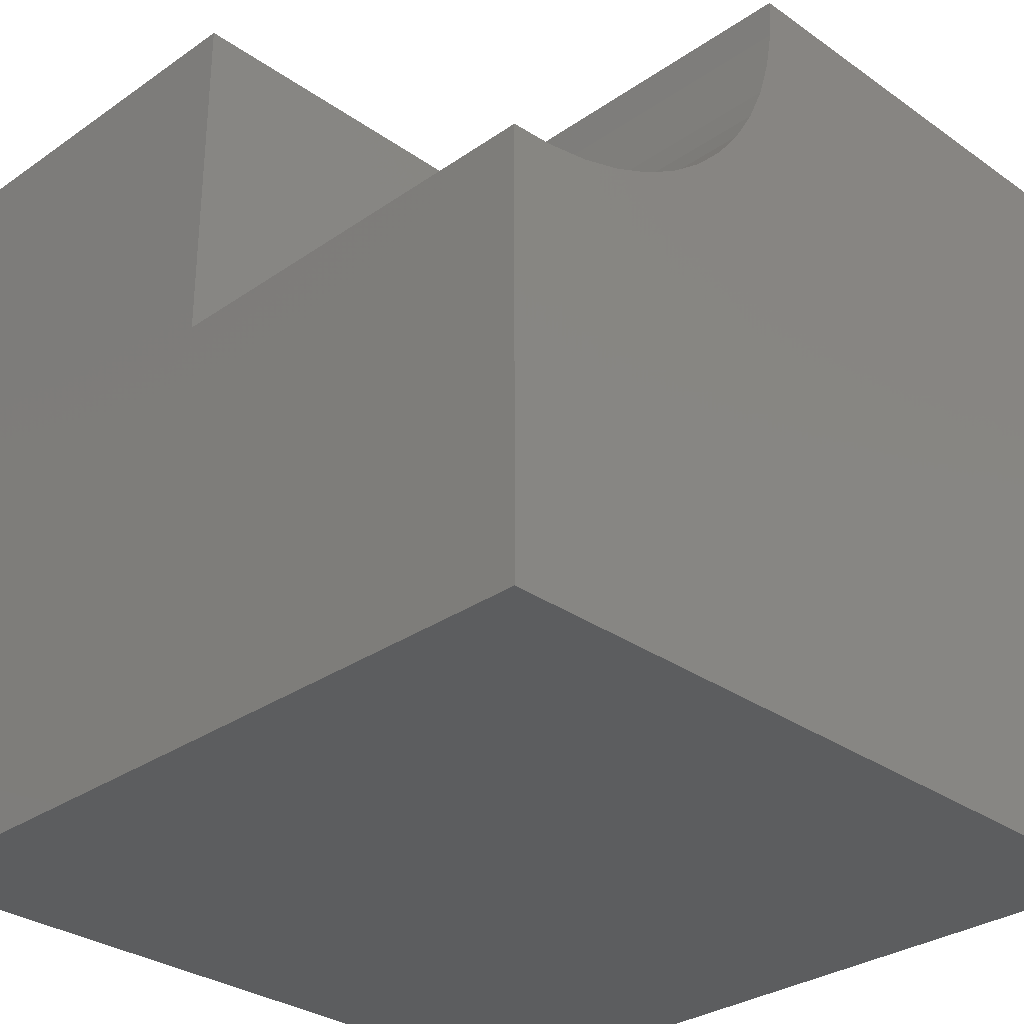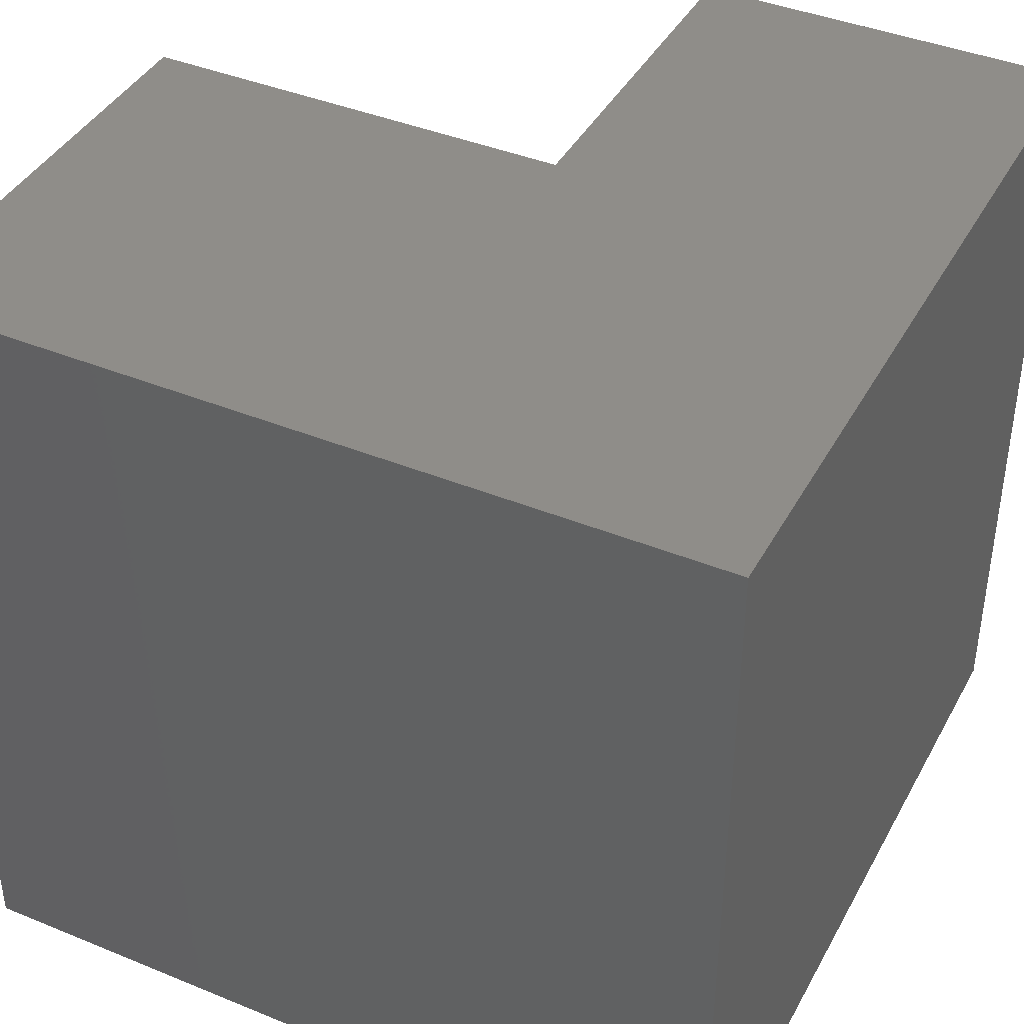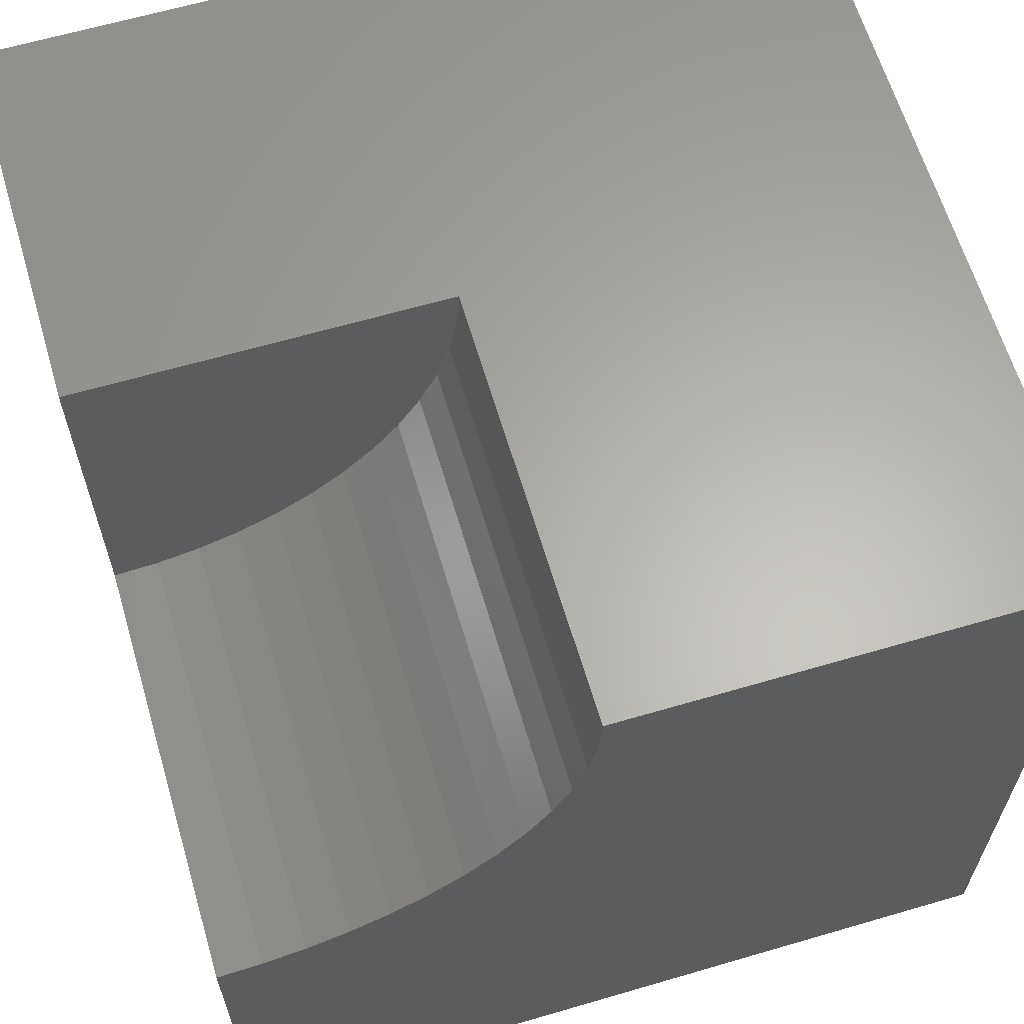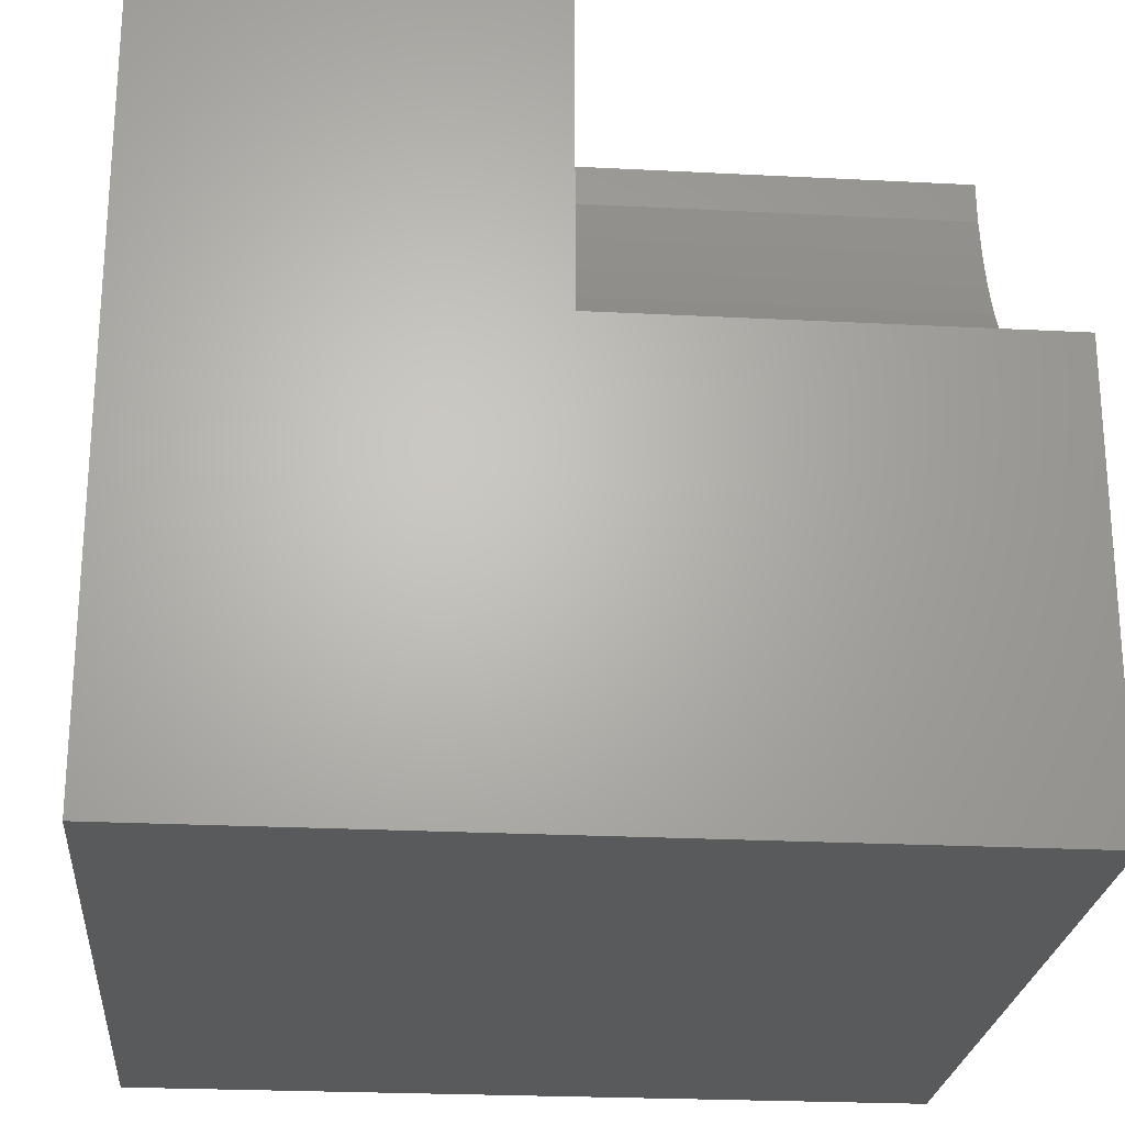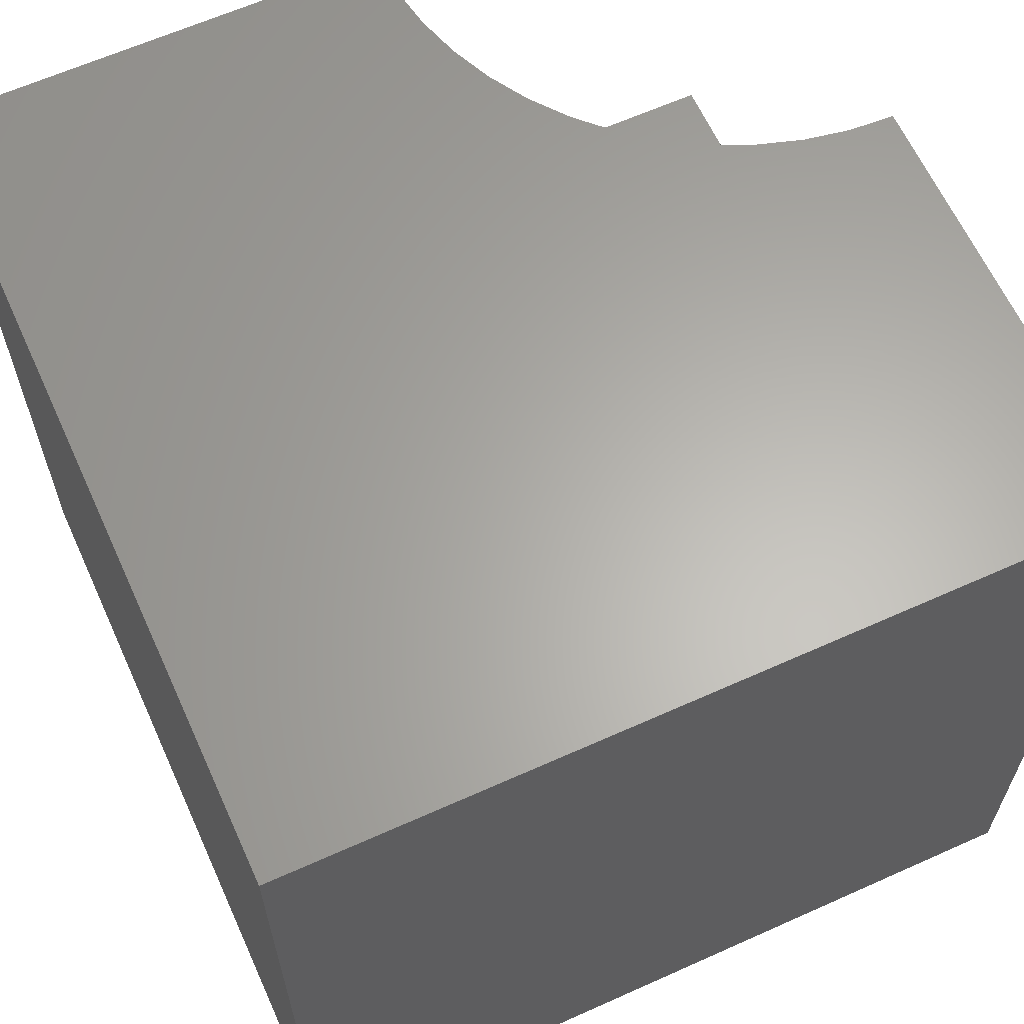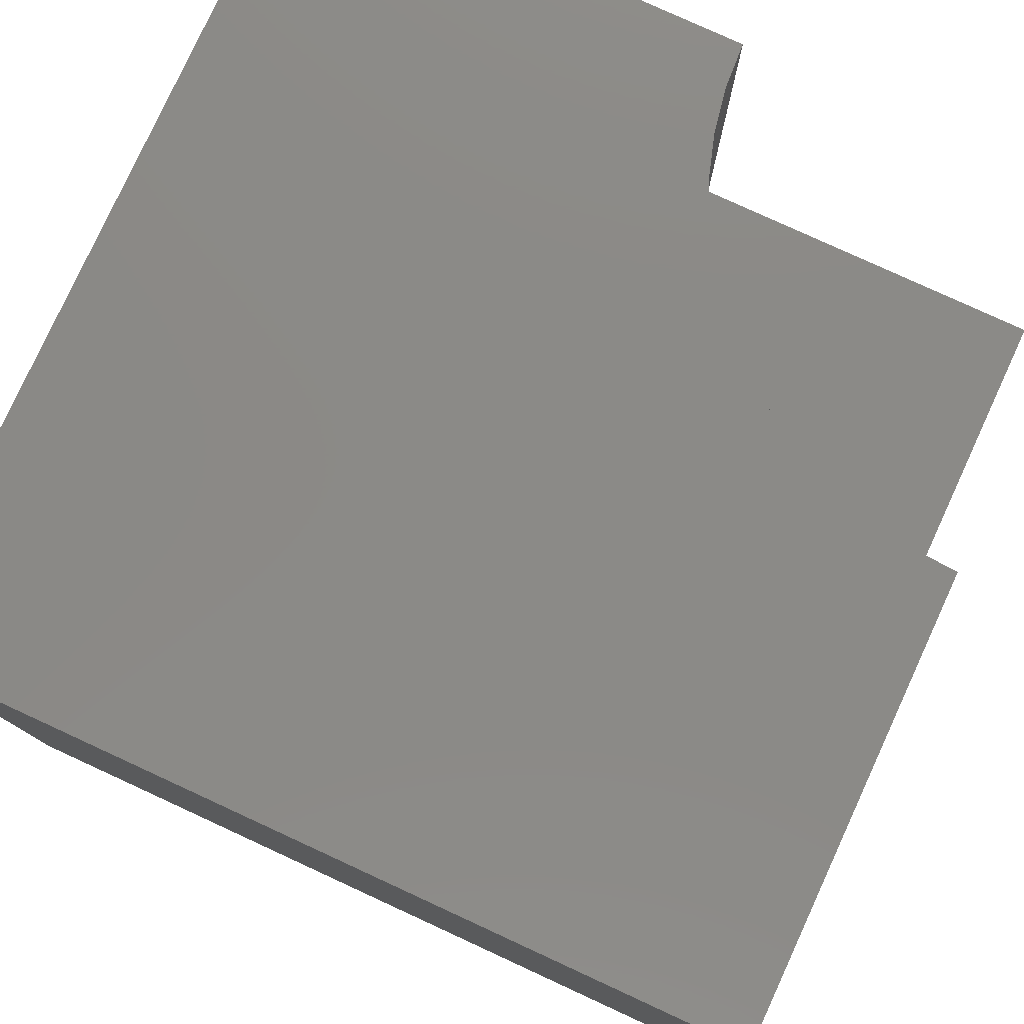
<metadata>
{"format":"stl","ext":"stl","renderer":"f3d","projection":"perspective","resolution":1024,"background":"white","views":[{"elev":-30.7,"azim":-45.2,"up":"+Y"},{"elev":41.0,"azim":116.5,"up":"+Y"},{"elev":63.3,"azim":-16.5,"up":"+Y"},{"elev":-24.1,"azim":-94.9,"up":"+Y"},{"elev":63.4,"azim":65.6,"up":"+Z"},{"elev":79.1,"azim":114.7,"up":"+Z"}]}
</metadata>
<code>
# stl→obj: 38 verts, 68 faces
v 0 10 4.701
v 0 10 0
v 0 5.521 4.701
v 0 0 0
v 0 5.521 10
v 0 0 10
v 0.5398 5.554 10
v 10 0 10
v 3.966 7.919 10
v 3.686 7.456 10
v 4.479 10 10
v 4.446 9.46 10
v 10 10 10
v 4.349 8.928 10
v 4.188 8.412 10
v 3.352 7.03 10
v 2.97 6.648 10
v 2.544 6.314 10
v 2.081 6.034 10
v 1.588 5.812 10
v 1.072 5.651 10
v 10 10 0
v 10 0 0
v 4.479 10 4.701
v -8.227e-16 5.521 4.701
v -8.227e-16 5.521 10
v 0.5398 5.554 4.701
v 1.072 5.651 4.701
v 1.588 5.812 4.701
v 2.081 6.034 4.701
v 2.544 6.314 4.701
v 2.97 6.648 4.701
v 3.352 7.03 4.701
v 3.686 7.456 4.701
v 3.966 7.919 4.701
v 4.188 8.412 4.701
v 4.349 8.928 4.701
v 4.446 9.46 4.701
f 1 2 3
f 3 2 4
f 3 4 5
f 5 4 6
f 7 5 6
f 8 9 10
f 11 12 13
f 13 12 14
f 13 14 8
f 8 14 15
f 8 15 9
f 10 16 8
f 8 16 17
f 8 17 18
f 18 19 8
f 8 19 20
f 8 20 6
f 6 20 21
f 6 21 7
f 22 13 23
f 23 13 8
f 2 22 4
f 4 22 23
f 11 13 24
f 24 13 22
f 24 22 1
f 1 22 2
f 23 8 4
f 4 8 6
f 25 26 7
f 25 7 27
f 27 7 21
f 27 21 28
f 28 21 20
f 28 20 29
f 29 20 19
f 29 19 30
f 30 19 18
f 30 18 31
f 31 18 17
f 31 17 32
f 32 17 16
f 32 16 33
f 33 16 10
f 33 10 34
f 34 10 9
f 34 9 35
f 35 9 15
f 35 15 36
f 36 15 14
f 36 14 37
f 37 14 12
f 37 12 38
f 38 12 11
f 38 11 24
f 1 25 27
f 27 28 1
f 1 28 29
f 1 29 30
f 30 31 1
f 1 31 32
f 1 32 33
f 33 34 1
f 1 34 35
f 1 35 36
f 36 37 1
f 1 37 38
f 1 38 24

</code>
